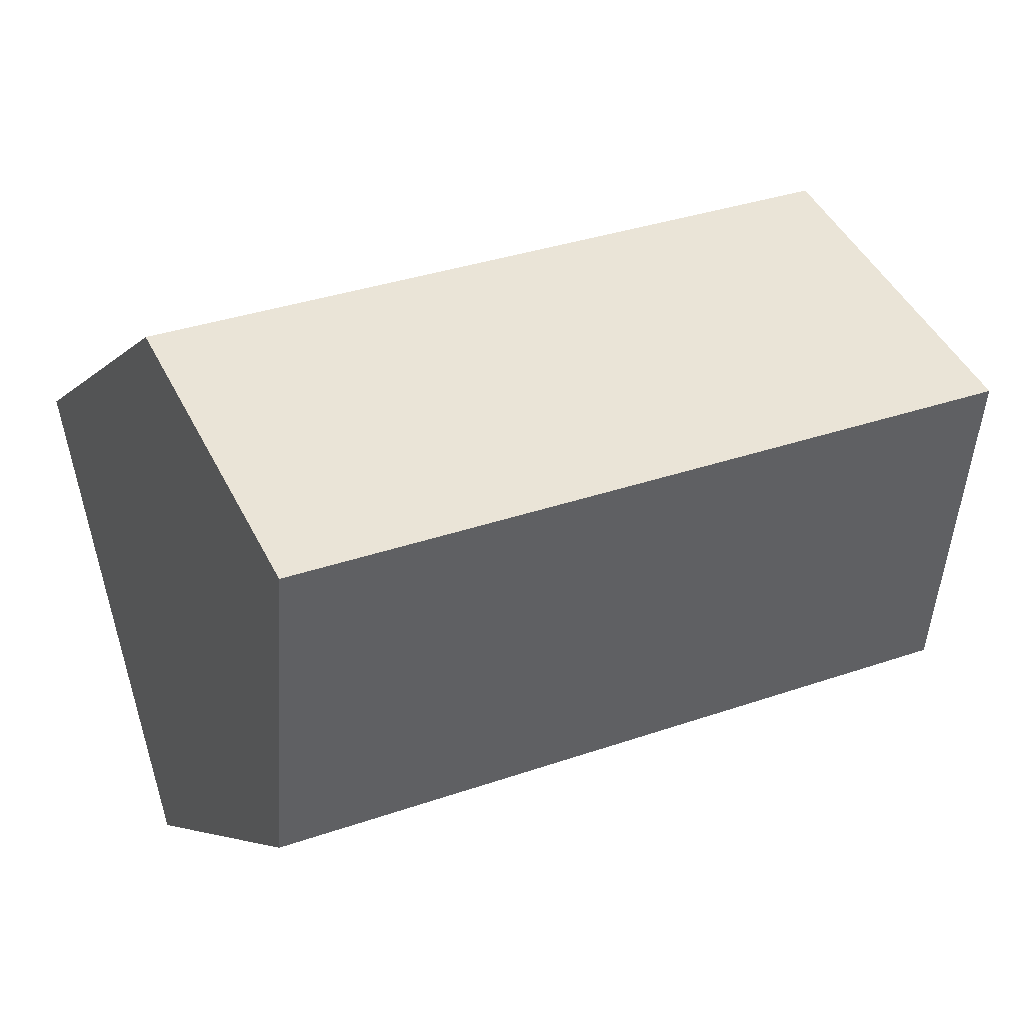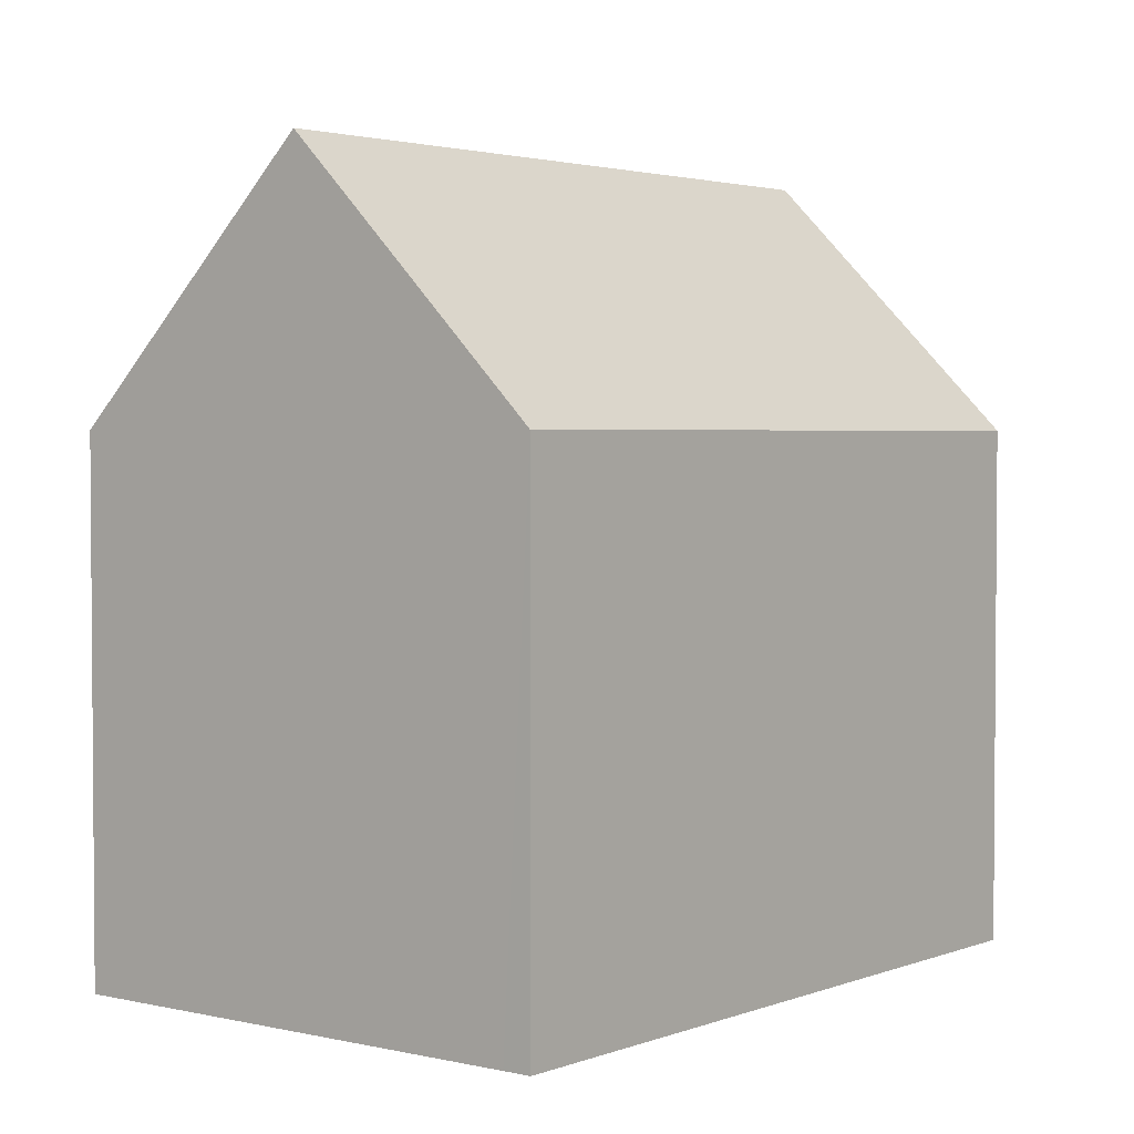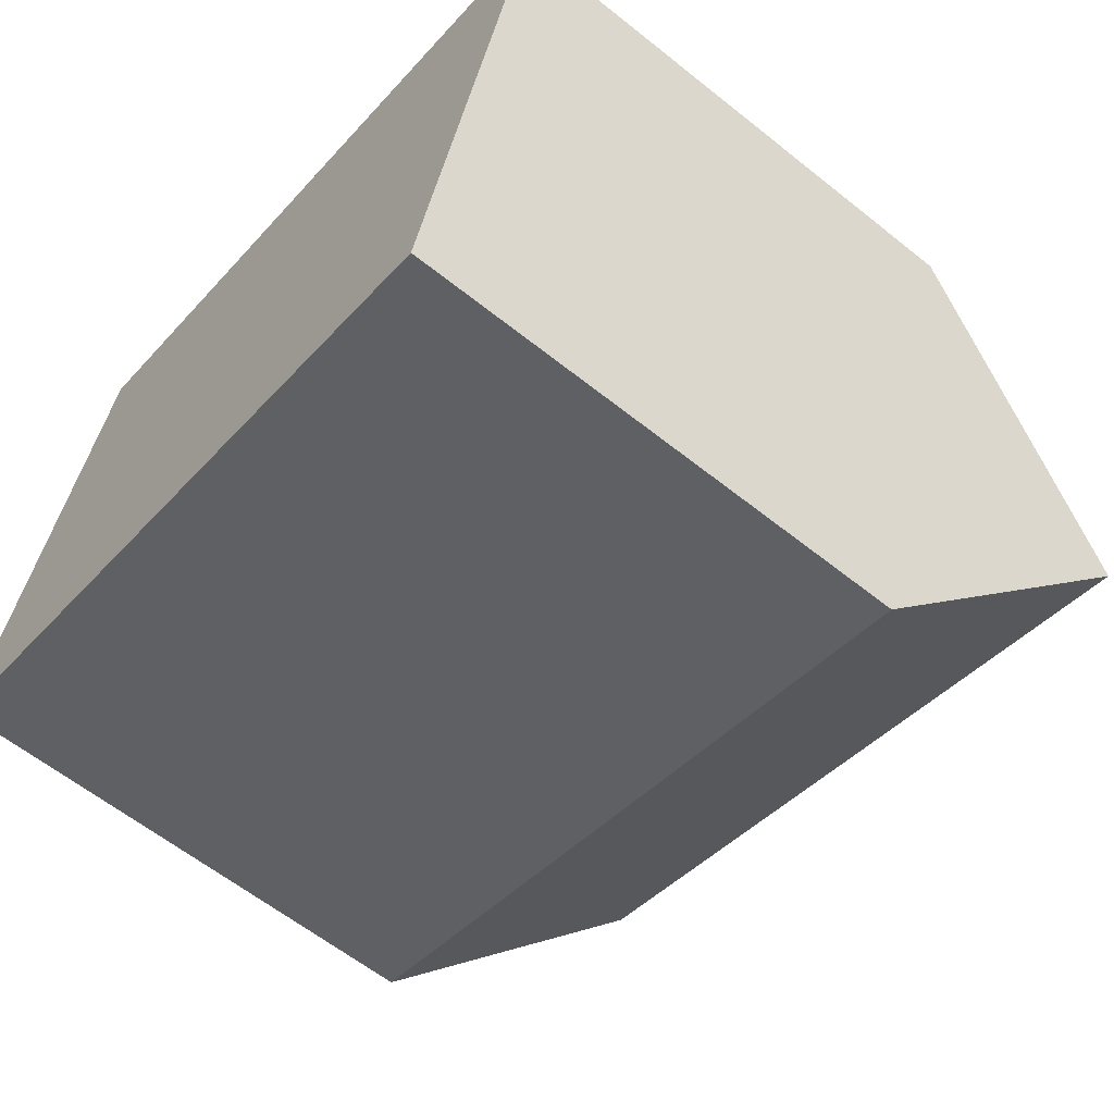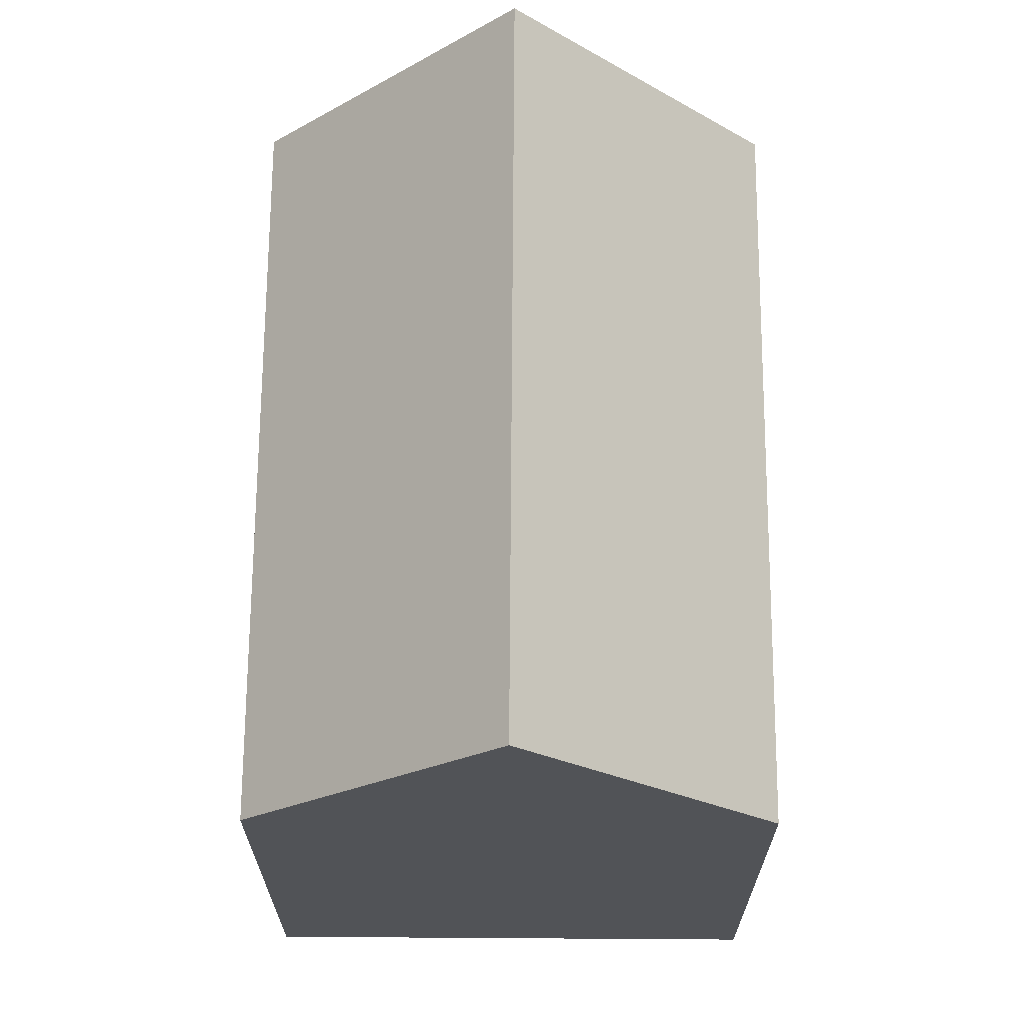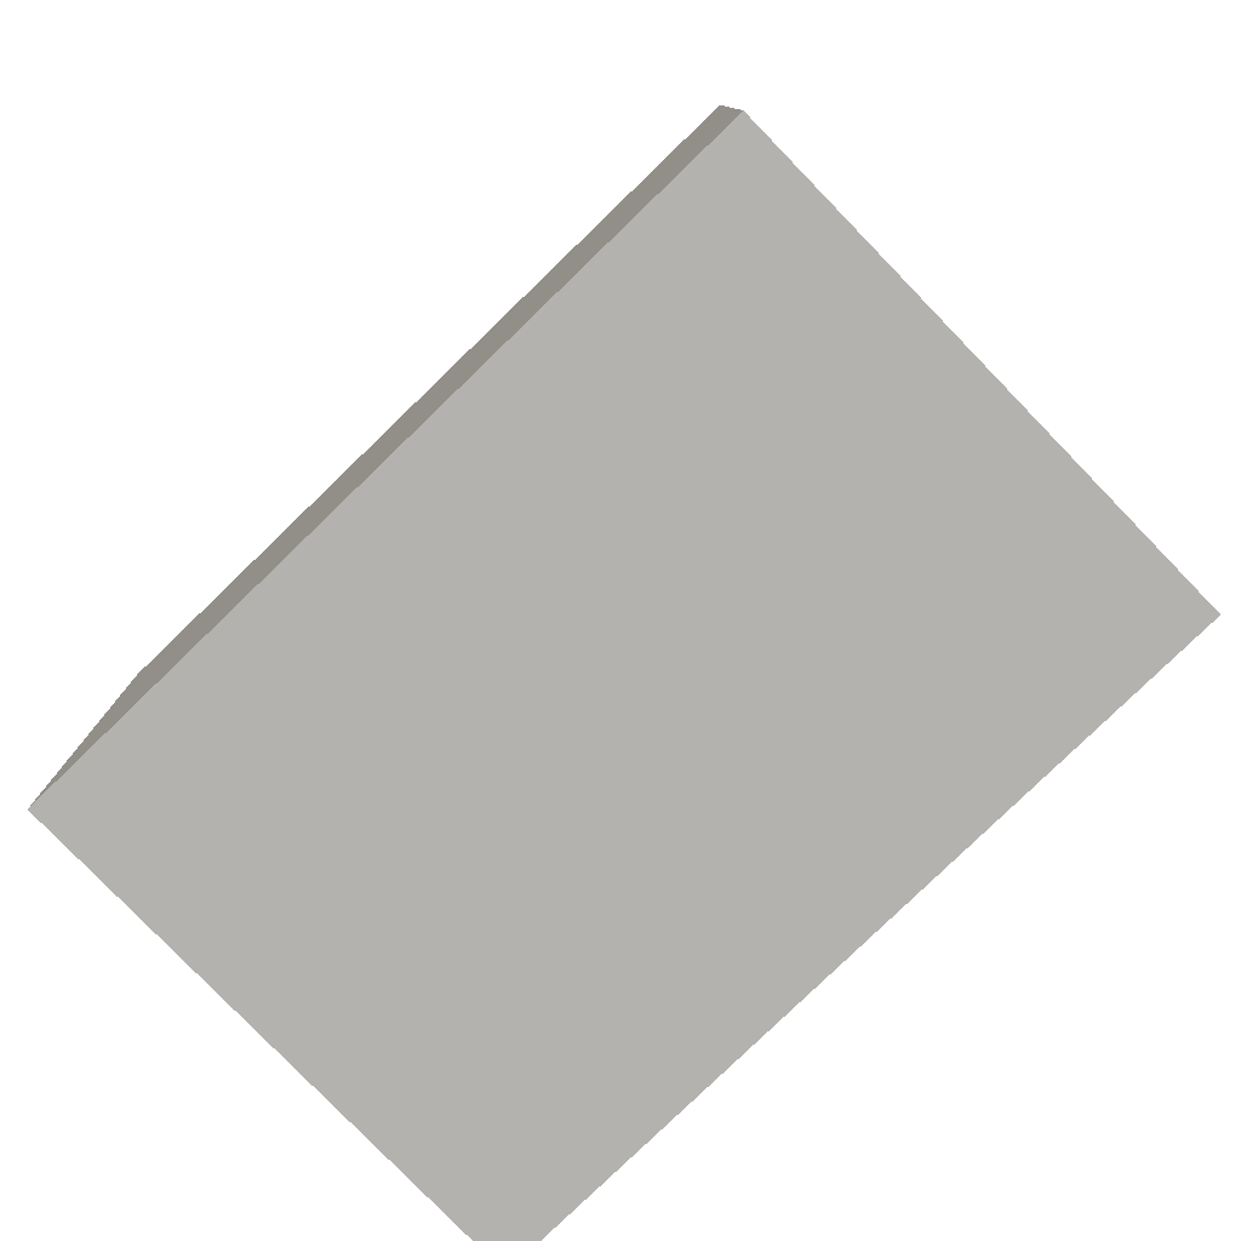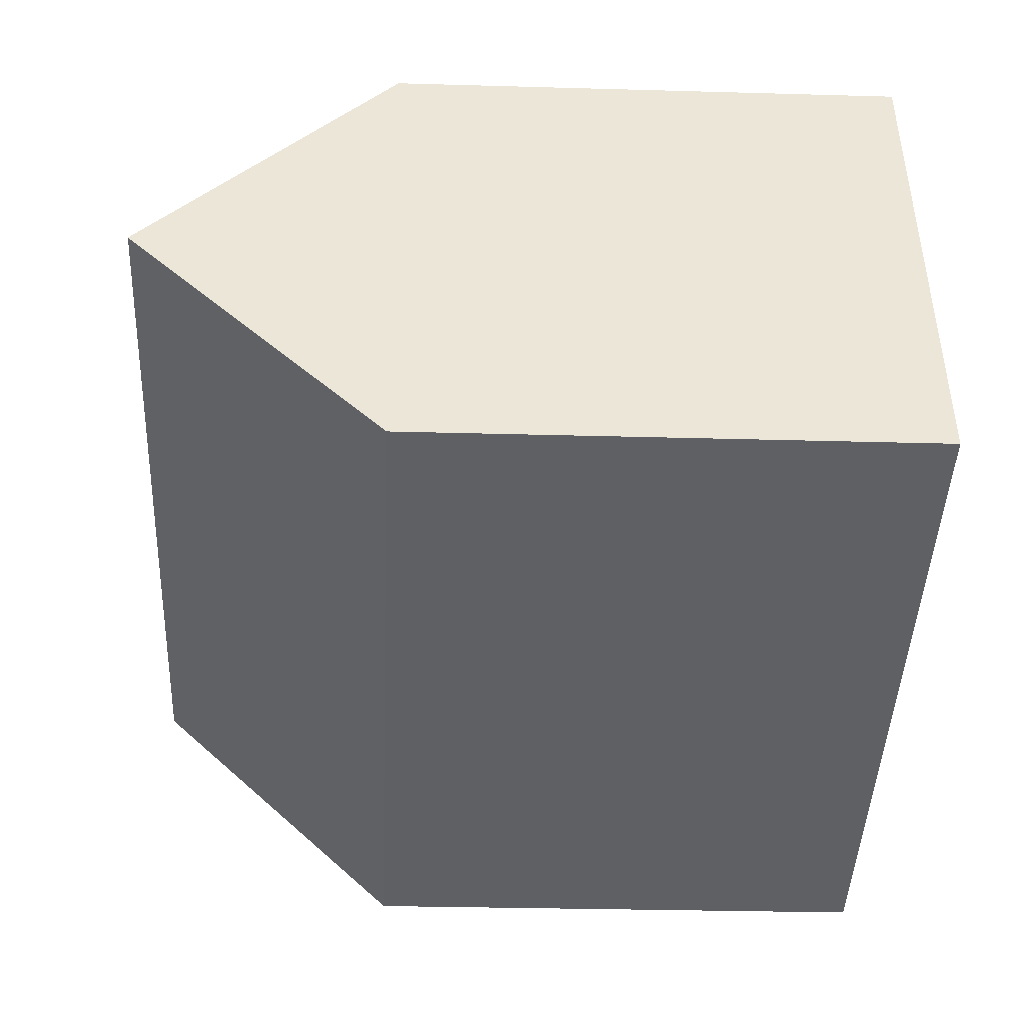
<metadata>
{"format":"obj","ext":"obj","renderer":"f3d","projection":"perspective","resolution":1024,"background":"white","views":[{"elev":-4.8,"azim":159.8,"up":"+Z"},{"elev":2.8,"azim":-36.2,"up":"+Y"},{"elev":-60.9,"azim":50.8,"up":"+Z"},{"elev":67.9,"azim":-74.1,"up":"+Y"},{"elev":-79.7,"azim":59.6,"up":"+Y"},{"elev":-27.9,"azim":-92.5,"up":"+Z"}]}
</metadata>
<code>
v  15.05 10.82 -4.181
v  1.443 16.16 5.194
v  16.5 16.16 1.015
v  0 10.82 6.627e-16
v  2.726 11.41 9.811
v  2.886 10.82 10.39
v  8.037 10.82 8.96
v  17.79 11.41 5.638
v  12.97 10.82 7.591
v  17.94 10.82 6.21
v  2.886 -6.361e-16 10.39
v  8.037 -5.486e-16 8.96
v  17.94 -3.803e-16 6.21
v  12.97 -4.648e-16 7.591
v  15.05 2.56e-16 -4.181
v  17.79 -3.452e-16 5.638
v  16.5 -6.215e-17 1.015
v  0 0 0
v  1.443 -3.18e-16 5.194
v  2.726 -6.008e-16 9.811
g defaultobject
f 1 2 3
f 2 1 4
f 5 3 2
f 3 5 6
f 3 6 7
f 3 7 8
f 8 7 9
f 8 9 10
f 11 7 6
f 7 11 9
f 9 11 10
f 10 11 12
f 10 12 13
f 13 12 14
f 8 1 3
f 1 8 10
f 1 10 13
f 1 13 15
f 15 13 16
f 15 16 17
f 1 18 4
f 18 1 15
f 4 5 2
f 5 4 18
f 5 18 6
f 6 18 19
f 6 19 20
f 6 20 11
f 14 16 13
f 16 14 17
f 17 14 15
f 15 14 18
f 18 14 12
f 18 12 20
f 20 12 11
f 18 20 19

</code>
